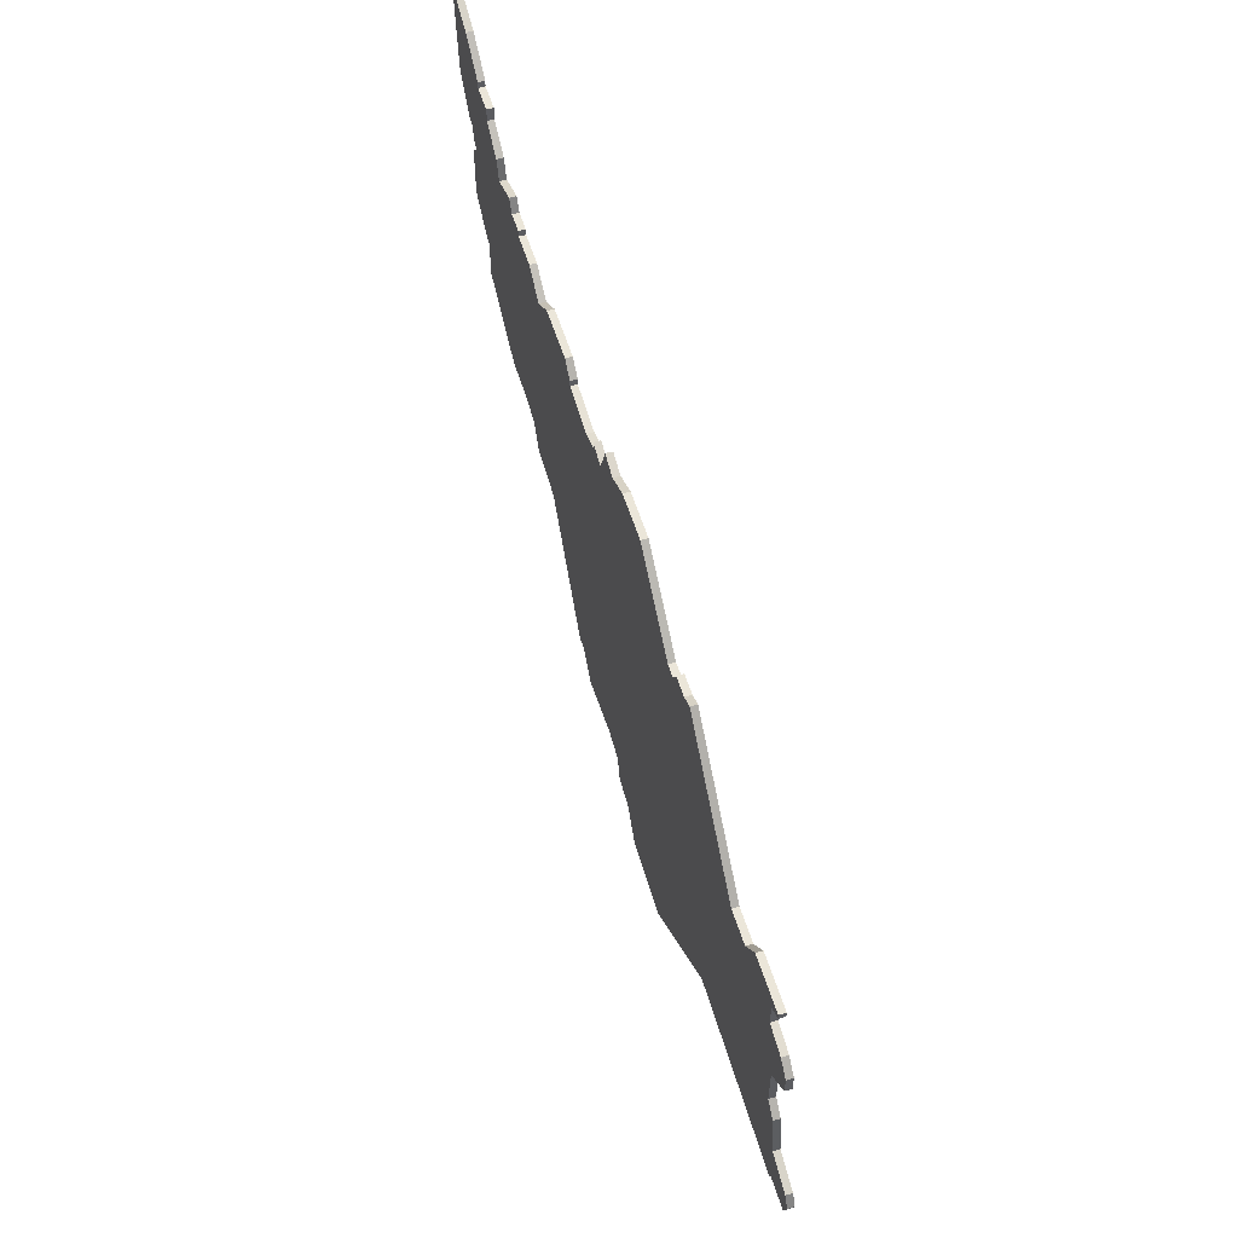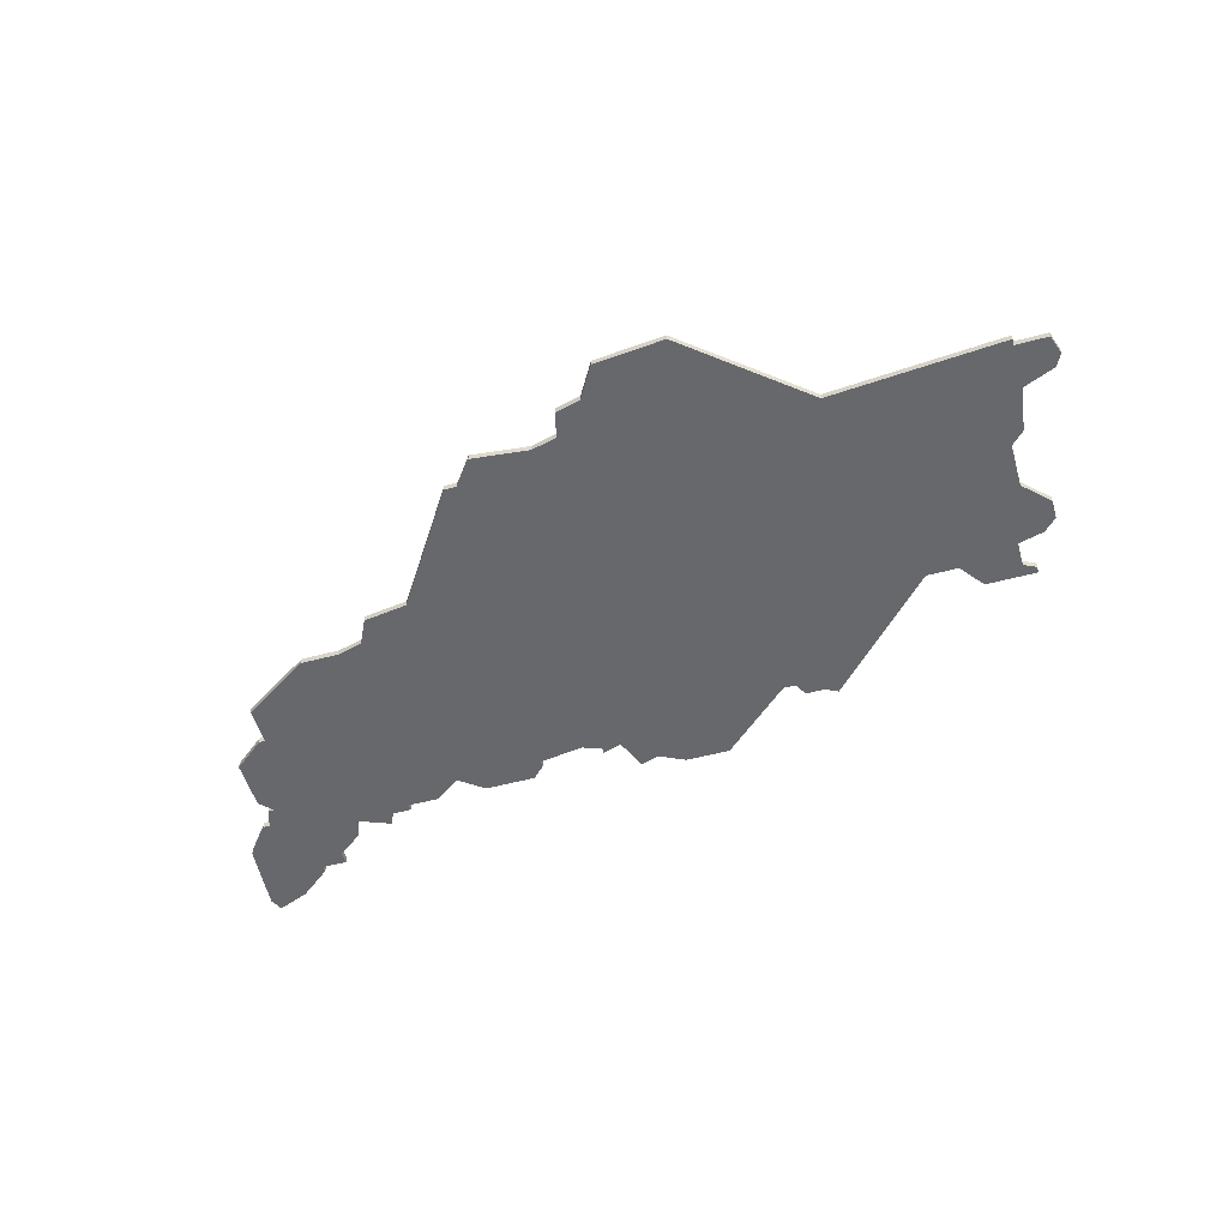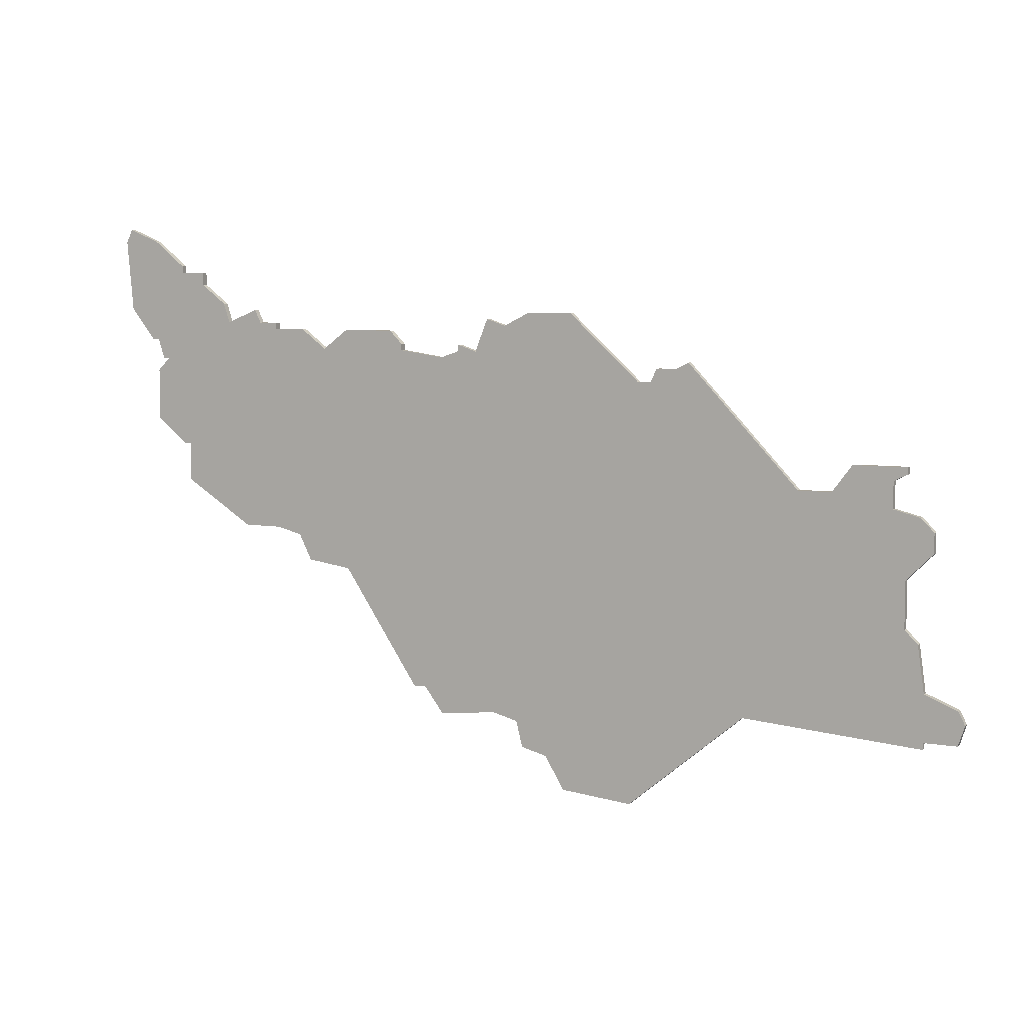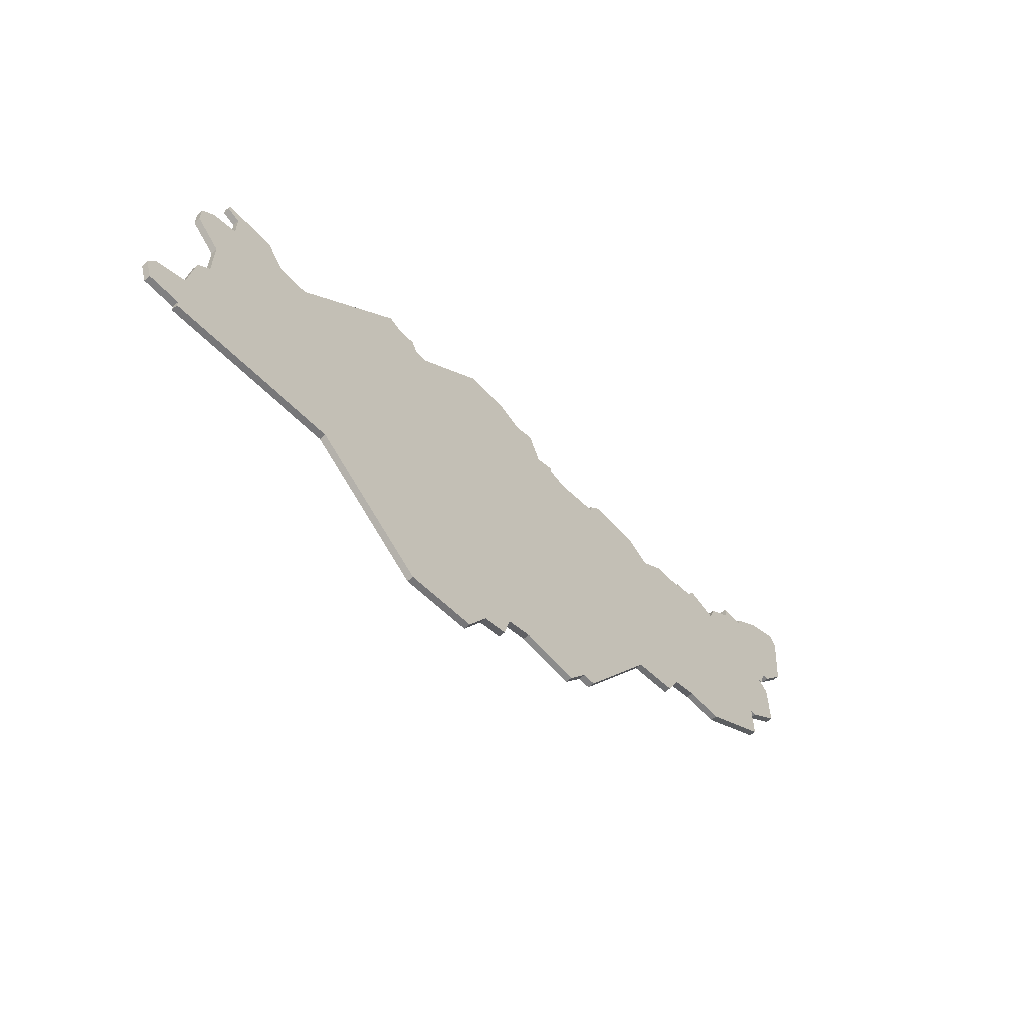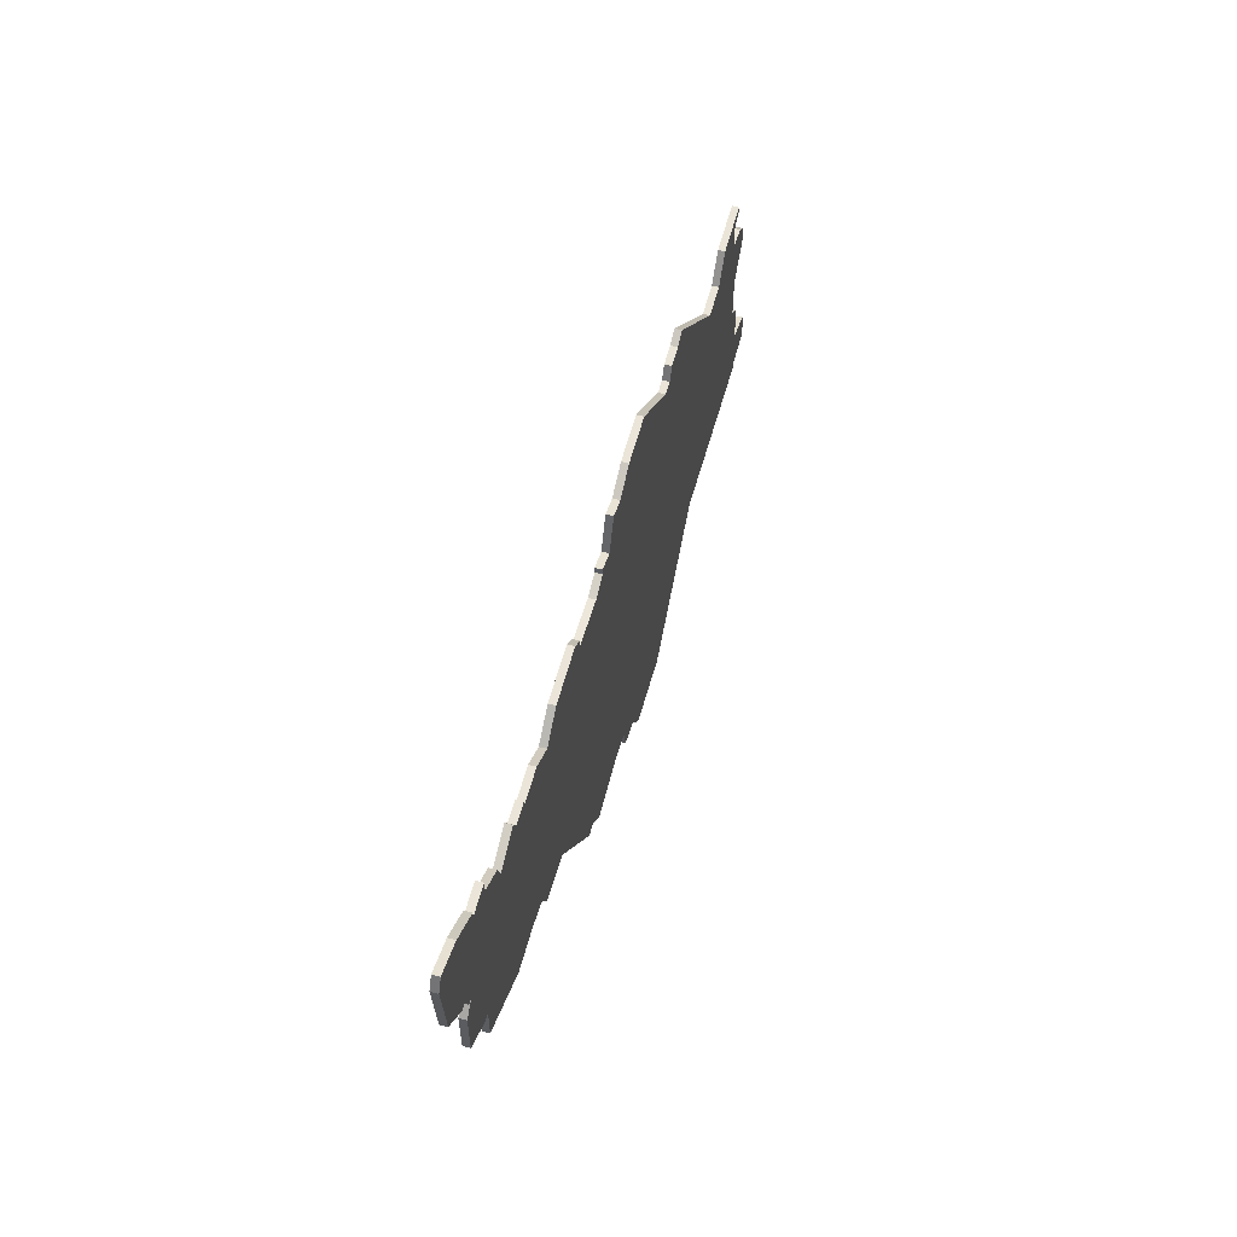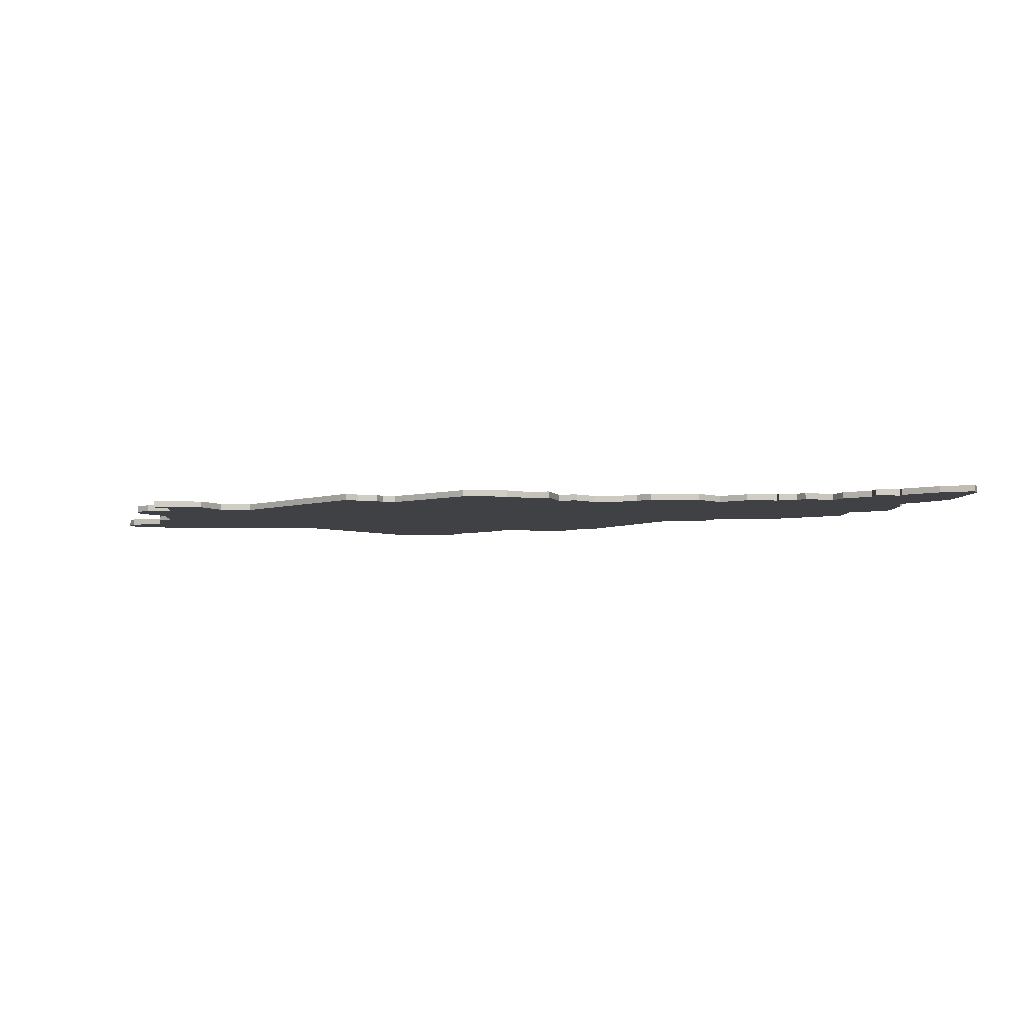
<metadata>
{"format":"obj","ext":"obj","renderer":"f3d","projection":"perspective","resolution":1024,"background":"white","views":[{"elev":55.9,"azim":73.0,"up":"+Y"},{"elev":-52.5,"azim":16.1,"up":"+Z"},{"elev":6.6,"azim":26.3,"up":"+Y"},{"elev":-60.1,"azim":132.3,"up":"+Y"},{"elev":58.7,"azim":-75.1,"up":"+Y"},{"elev":-5.6,"azim":176.0,"up":"+Z"}]}
</metadata>
<code>
v 2626 -1241 0
v 2626 -1241 1
v 2659 -1247 0
v 2659 -1247 1
v 2659 -1248 0
v 2659 -1248 1
v 2642 -1282 0
v 2642 -1282 1
v 2675 -1304 0
v 2675 -1304 1
v 2716 -1301 0
v 2716 -1301 1
v 2749 -1299 0
v 2749 -1299 1
v 2724 -1267 0
v 2724 -1267 1
v 2633 -1244 0
v 2633 -1244 1
v 2666 -1305 0
v 2666 -1305 1
v 2666 -1249 0
v 2666 -1249 1
v 2699 -1252 0
v 2699 -1252 1
v 2732 -1263 0
v 2732 -1263 1
v 2608 -1242 0
v 2608 -1242 1
v 2608 -1229 0
v 2608 -1229 1
v 2641 -1245 0
v 2641 -1245 1
v 2674 -1243 0
v 2674 -1243 1
v 2707 -1249 0
v 2707 -1249 1
v 2740 -1264 0
v 2740 -1264 1
v 2740 -1286 0
v 2740 -1286 1
v 2740 -1279 0
v 2740 -1279 1
v 2740 -1263 0
v 2740 -1263 1
v 2649 -1283 0
v 2649 -1283 1
v 2649 -1245 0
v 2649 -1245 1
v 2748 -1297 0
v 2748 -1297 1
v 2748 -1302 0
v 2748 -1302 1
v 2657 -1245 0
v 2657 -1245 1
v 2632 -1242 0
v 2632 -1242 1
v 2698 -1316 0
v 2698 -1316 1
v 2607 -1231 0
v 2607 -1231 1
v 2640 -1278 0
v 2640 -1278 1
v 2615 -1250 0
v 2615 -1250 1
v 2681 -1242 0
v 2681 -1242 1
v 2672 -1248 0
v 2672 -1248 1
v 2705 -1250 0
v 2705 -1250 1
v 2738 -1265 0
v 2738 -1265 1
v 2738 -1269 0
v 2738 -1269 1
v 2614 -1250 0
v 2614 -1250 1
v 2680 -1309 0
v 2680 -1309 1
v 2622 -1236 0
v 2622 -1236 1
v 2622 -1238 0
v 2622 -1238 1
v 2688 -1242 0
v 2688 -1242 1
v 2630 -1277 0
v 2630 -1277 1
v 2663 -1301 0
v 2663 -1301 1
v 2729 -1267 0
v 2729 -1267 1
v 2613 -1247 0
v 2613 -1247 1
v 2613 -1231 0
v 2613 -1231 1
v 2613 -1260 0
v 2613 -1260 1
v 2613 -1252 0
v 2613 -1252 1
v 2679 -1305 0
v 2679 -1305 1
v 2687 -1315 0
v 2687 -1315 1
v 2612 -1247 0
v 2612 -1247 1
v 2645 -1248 0
v 2645 -1248 1
v 2744 -1272 0
v 2744 -1272 1
v 2744 -1275 0
v 2744 -1275 1
v 2661 -1301 0
v 2661 -1301 1
v 2636 -1277 0
v 2636 -1277 1
v 2636 -1244 0
v 2636 -1244 1
v 2636 -1245 0
v 2636 -1245 1
v 2669 -1247 0
v 2669 -1247 1
v 2669 -1248 0
v 2669 -1248 1
v 2702 -1250 0
v 2702 -1250 1
v 2677 -1244 0
v 2677 -1244 1
v 2743 -1302 0
v 2743 -1302 1
v 2743 -1303 0
v 2743 -1303 1
v 2743 -1295 0
v 2743 -1295 1
v 2619 -1264 0
v 2619 -1264 1
v 2619 -1270 0
v 2619 -1270 1
v 2627 -1244 0
v 2627 -1244 1
v 2701 -1252 0
v 2701 -1252 1
v 2742 -1270 0
v 2742 -1270 1
v 2742 -1288 0
v 2742 -1288 1
v 2618 -1264 0
v 2618 -1264 1
v 2618 -1235 0
v 2618 -1235 1
v 2618 -1236 0
v 2618 -1236 1
v 2684 -1310 0
v 2684 -1310 1
f 133 63 137
f 135 133 85
f 95 133 145
f 95 97 63
f 63 133 95
f 75 91 63
f 113 85 133
f 61 45 7
f 87 45 9
f 45 87 111
f 67 45 21
f 105 61 113
f 105 5 61
f 5 45 61
f 117 105 113
f 5 21 45
f 117 113 133
f 9 19 87
f 5 105 47
f 149 91 27
f 103 27 91
f 79 81 149
f 91 149 81
f 91 81 63
f 93 149 27
f 93 59 29
f 27 59 93
f 93 147 149
f 31 105 117
f 47 53 5
f 133 17 117
f 81 1 137
f 137 55 17
f 117 17 115
f 137 17 133
f 137 63 81
f 53 3 5
f 99 151 77
f 151 57 101
f 11 57 151
f 9 23 99
f 39 11 15
f 11 39 131
f 11 99 23
f 11 151 99
f 41 39 15
f 127 11 131
f 49 13 51
f 127 49 51
f 131 49 127
f 141 109 41
f 141 107 109
f 143 131 39
f 129 11 127
f 73 141 41
f 119 67 121
f 23 9 67
f 125 23 67
f 15 23 139
f 121 67 21
f 65 83 125
f 125 67 33
f 125 83 23
f 89 41 15
f 71 73 25
f 25 73 89
f 89 73 41
f 71 43 37
f 123 69 139
f 15 69 35
f 71 25 43
f 15 139 69
f 11 23 15
f 9 45 67
f 138 64 134
f 86 134 136
f 146 134 96
f 64 98 96
f 96 134 64
f 64 92 76
f 134 86 114
f 8 46 62
f 10 46 88
f 112 88 46
f 22 46 68
f 114 62 106
f 62 6 106
f 62 46 6
f 114 106 118
f 46 22 6
f 134 114 118
f 88 20 10
f 48 106 6
f 28 92 150
f 92 28 104
f 150 82 80
f 82 150 92
f 64 82 92
f 28 150 94
f 30 60 94
f 94 60 28
f 150 148 94
f 118 106 32
f 6 54 48
f 118 18 134
f 138 2 82
f 18 56 138
f 116 18 118
f 134 18 138
f 82 64 138
f 6 4 54
f 78 152 100
f 102 58 152
f 152 58 12
f 100 24 10
f 16 12 40
f 132 40 12
f 24 100 12
f 100 152 12
f 16 40 42
f 132 12 128
f 52 14 50
f 52 50 128
f 128 50 132
f 42 110 142
f 110 108 142
f 40 132 144
f 128 12 130
f 42 142 74
f 122 68 120
f 68 10 24
f 68 24 126
f 140 24 16
f 22 68 122
f 126 84 66
f 34 68 126
f 24 84 126
f 16 42 90
f 26 74 72
f 90 74 26
f 42 74 90
f 38 44 72
f 140 70 124
f 36 70 16
f 44 26 72
f 70 140 16
f 16 24 12
f 68 46 10
f 60 30 59
f 59 30 29
f 28 60 27
f 27 60 59
f 104 28 103
f 103 28 27
f 92 104 91
f 91 104 103
f 76 92 75
f 75 92 91
f 64 76 63
f 63 76 75
f 98 64 97
f 97 64 63
f 96 98 95
f 95 98 97
f 146 96 145
f 145 96 95
f 134 146 133
f 133 146 145
f 136 134 135
f 135 134 133
f 86 136 85
f 85 136 135
f 114 86 113
f 113 86 85
f 62 114 61
f 61 114 113
f 8 62 7
f 7 62 61
f 46 8 45
f 45 8 7
f 112 46 111
f 111 46 45
f 88 112 87
f 87 112 111
f 20 88 19
f 19 88 87
f 10 20 9
f 9 20 19
f 100 10 99
f 99 10 9
f 78 100 77
f 77 100 99
f 152 78 151
f 151 78 77
f 102 152 101
f 101 152 151
f 58 102 57
f 57 102 101
f 12 58 11
f 11 58 57
f 130 12 129
f 129 12 11
f 128 130 127
f 127 130 129
f 52 128 51
f 51 128 127
f 14 52 13
f 13 52 51
f 50 14 49
f 49 14 13
f 132 50 131
f 131 50 49
f 144 132 143
f 143 132 131
f 40 144 39
f 39 144 143
f 42 40 41
f 41 40 39
f 110 42 109
f 109 42 41
f 108 110 107
f 107 110 109
f 142 108 141
f 141 108 107
f 74 142 73
f 73 142 141
f 72 74 71
f 71 74 73
f 38 72 37
f 37 72 71
f 44 38 43
f 43 38 37
f 26 44 25
f 25 44 43
f 90 26 89
f 89 26 25
f 16 90 15
f 15 90 89
f 36 16 35
f 35 16 15
f 70 36 69
f 69 36 35
f 124 70 123
f 123 70 69
f 140 124 139
f 139 124 123
f 24 140 23
f 23 140 139
f 84 24 83
f 83 24 23
f 66 84 65
f 65 84 83
f 126 66 125
f 125 66 65
f 34 126 33
f 33 126 125
f 68 34 67
f 67 34 33
f 120 68 119
f 119 68 67
f 122 120 121
f 121 120 119
f 22 122 21
f 21 122 121
f 6 22 5
f 5 22 21
f 4 6 3
f 3 6 5
f 54 4 53
f 53 4 3
f 48 54 47
f 47 54 53
f 106 48 105
f 105 48 47
f 32 106 31
f 31 106 105
f 118 32 117
f 117 32 31
f 116 118 115
f 115 118 117
f 18 116 17
f 17 116 115
f 56 18 55
f 55 18 17
f 138 56 137
f 137 56 55
f 2 138 1
f 1 138 137
f 82 2 81
f 81 2 1
f 80 82 79
f 79 82 81
f 150 80 149
f 149 80 79
f 148 150 147
f 147 150 149
f 30 94 29
f 29 94 93
f 94 148 93
f 93 148 147

</code>
